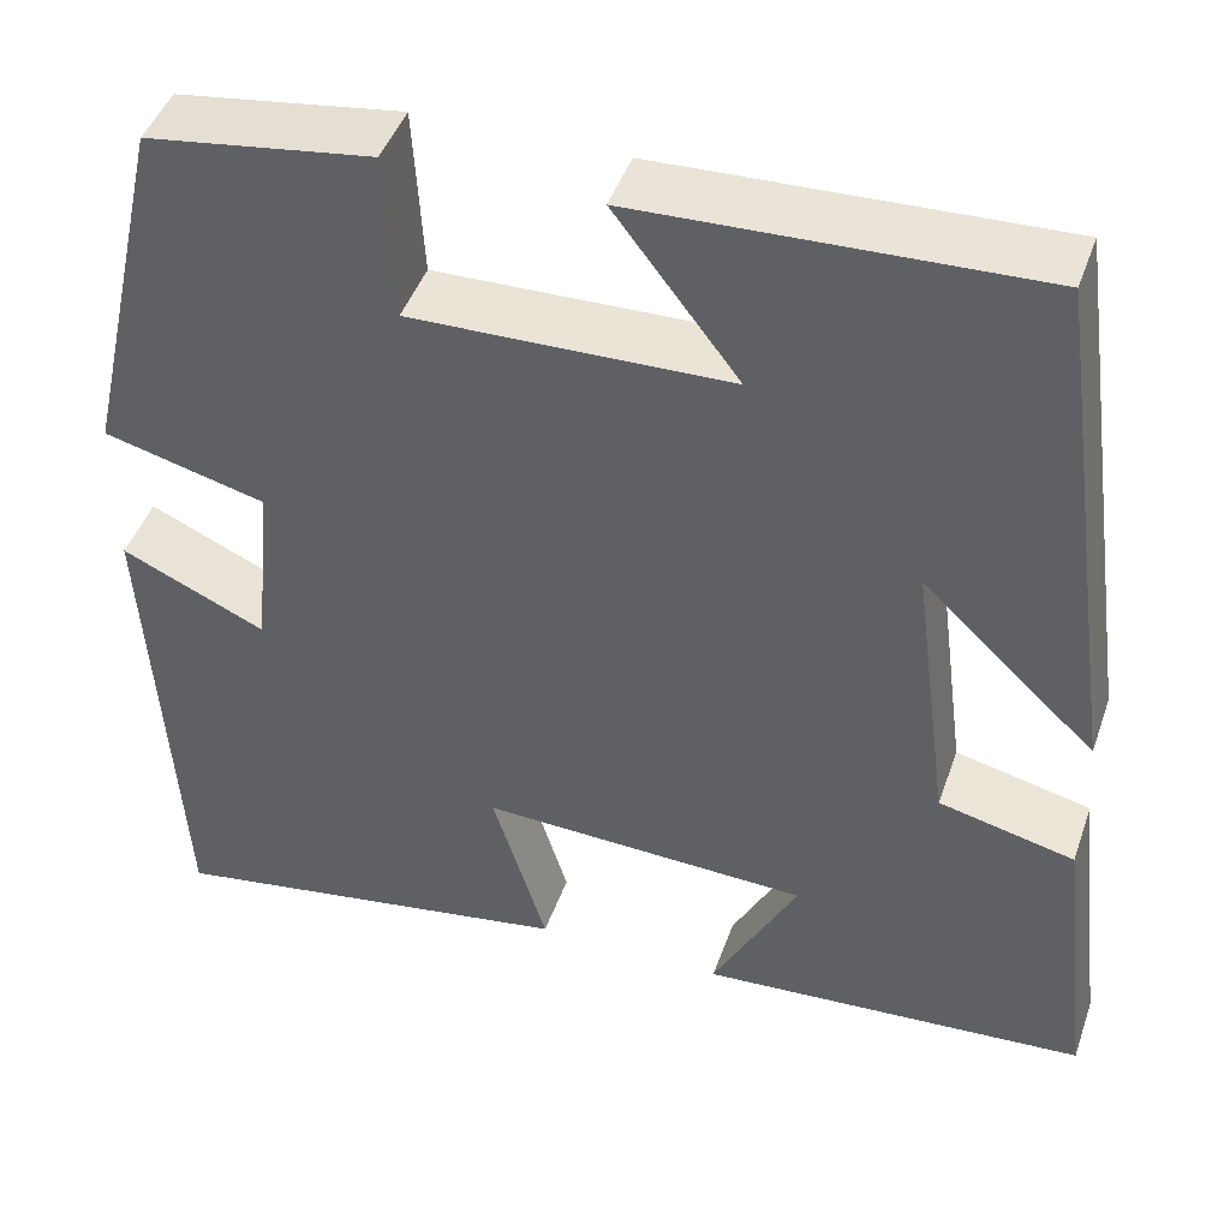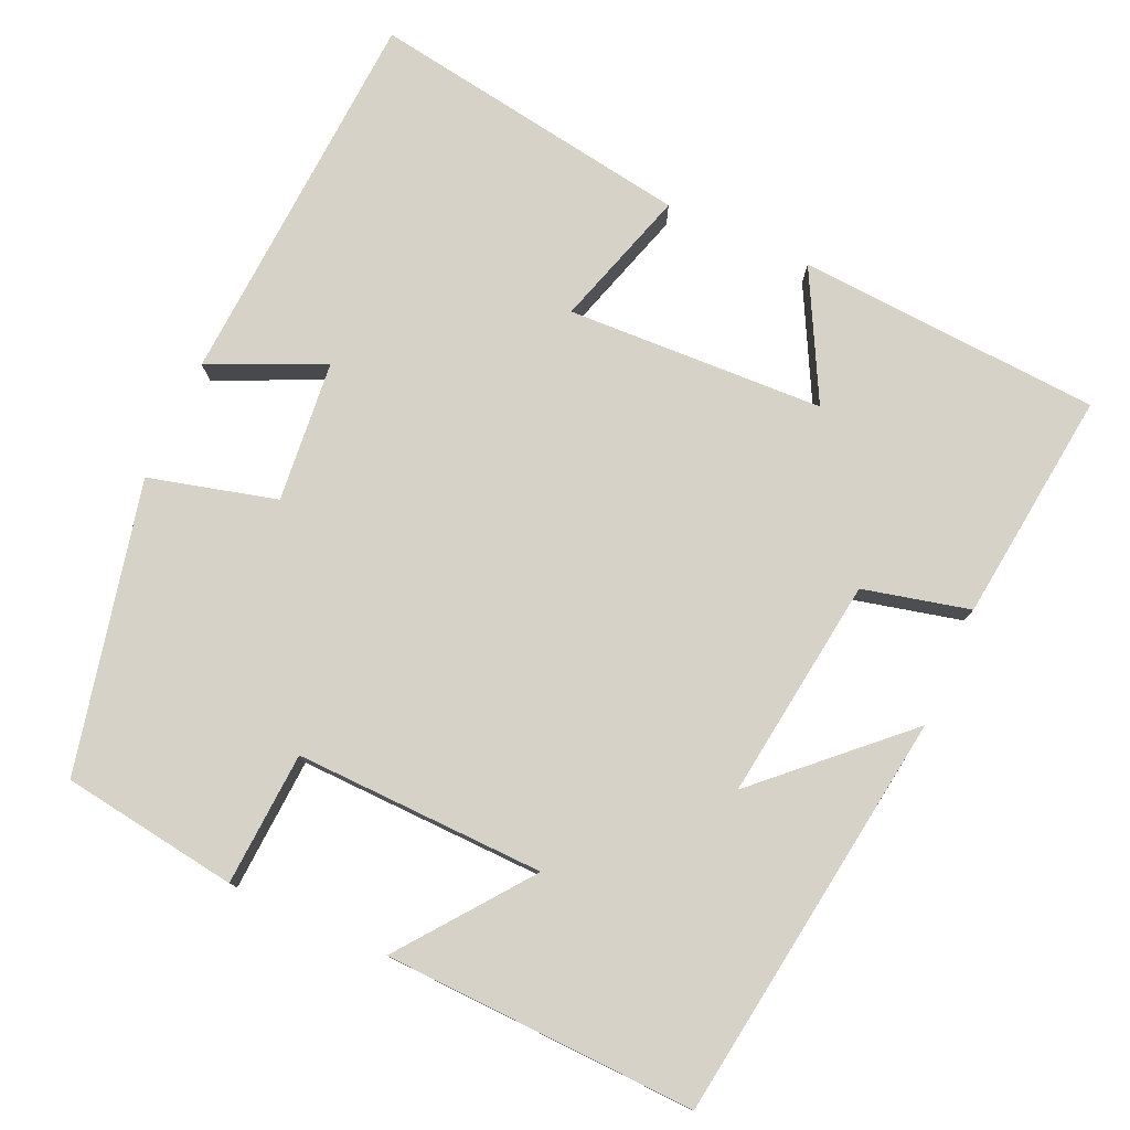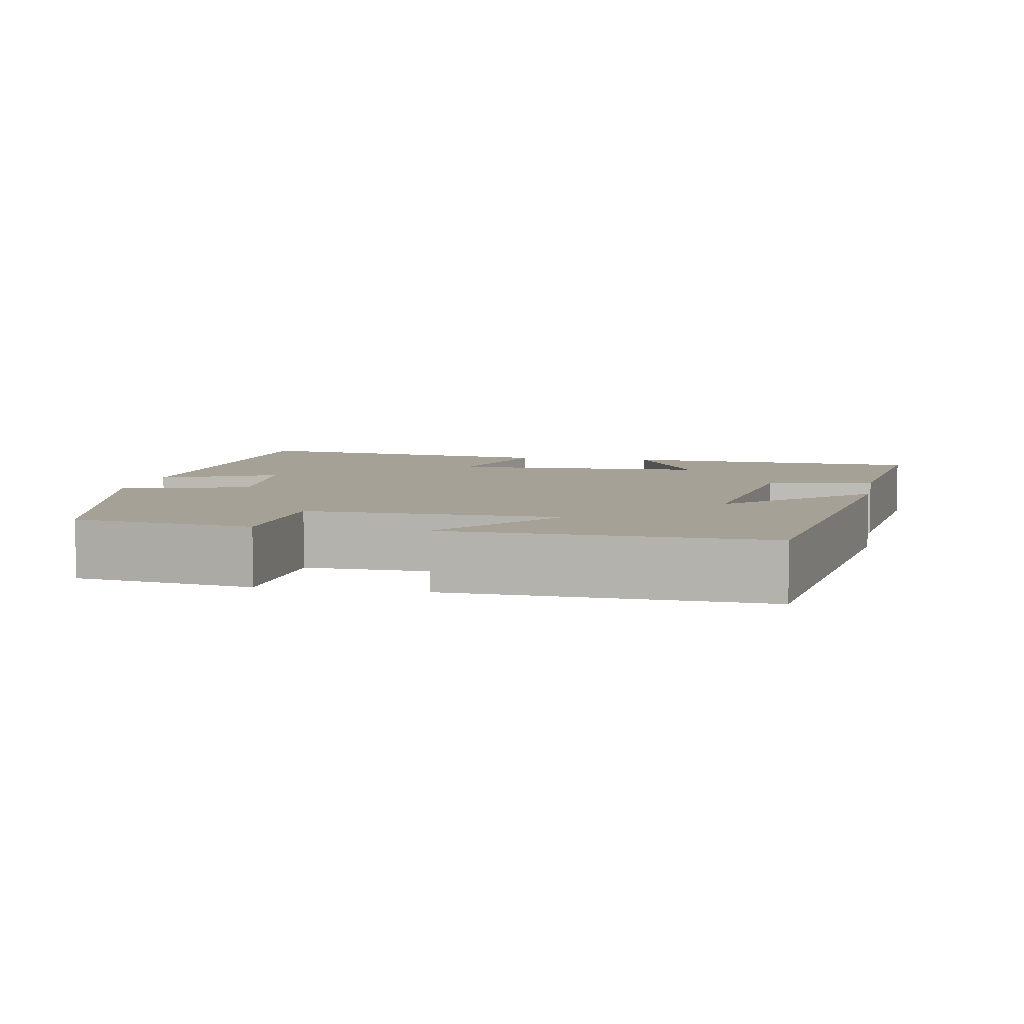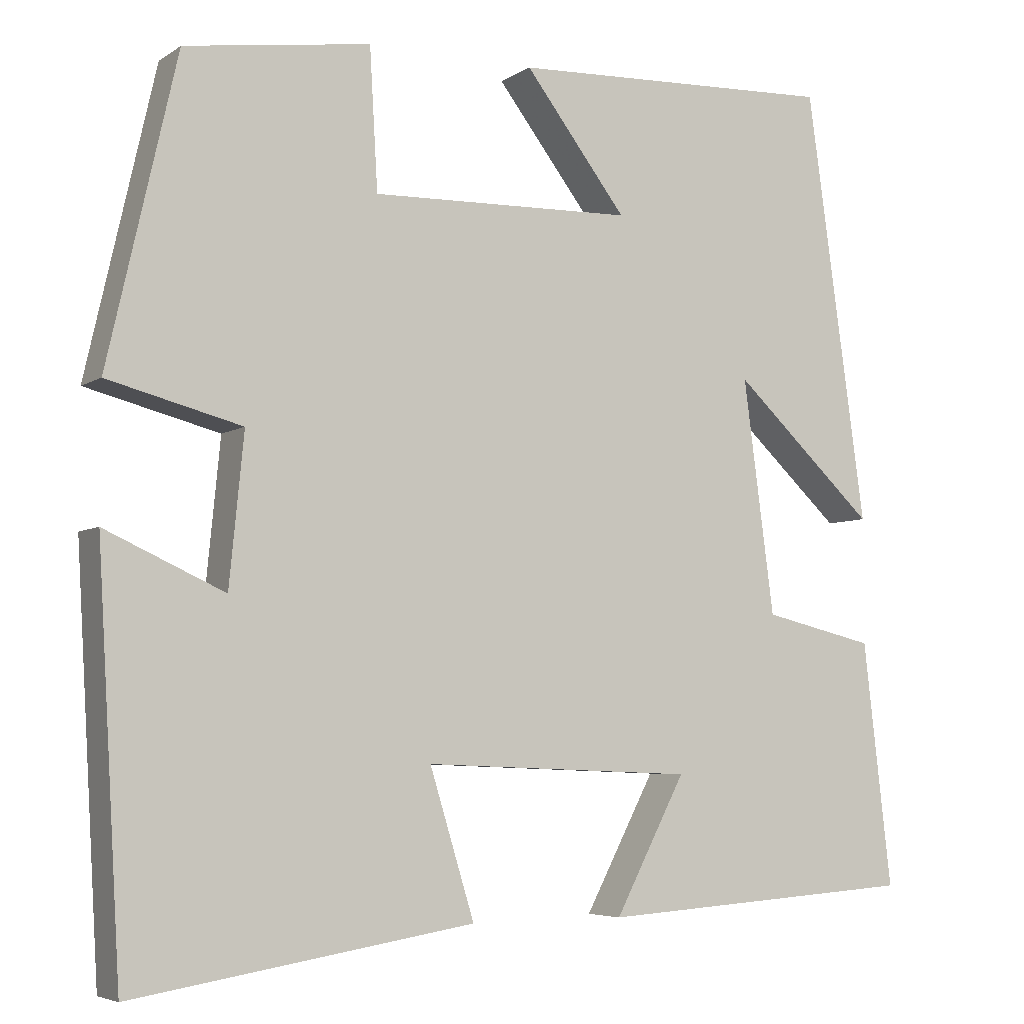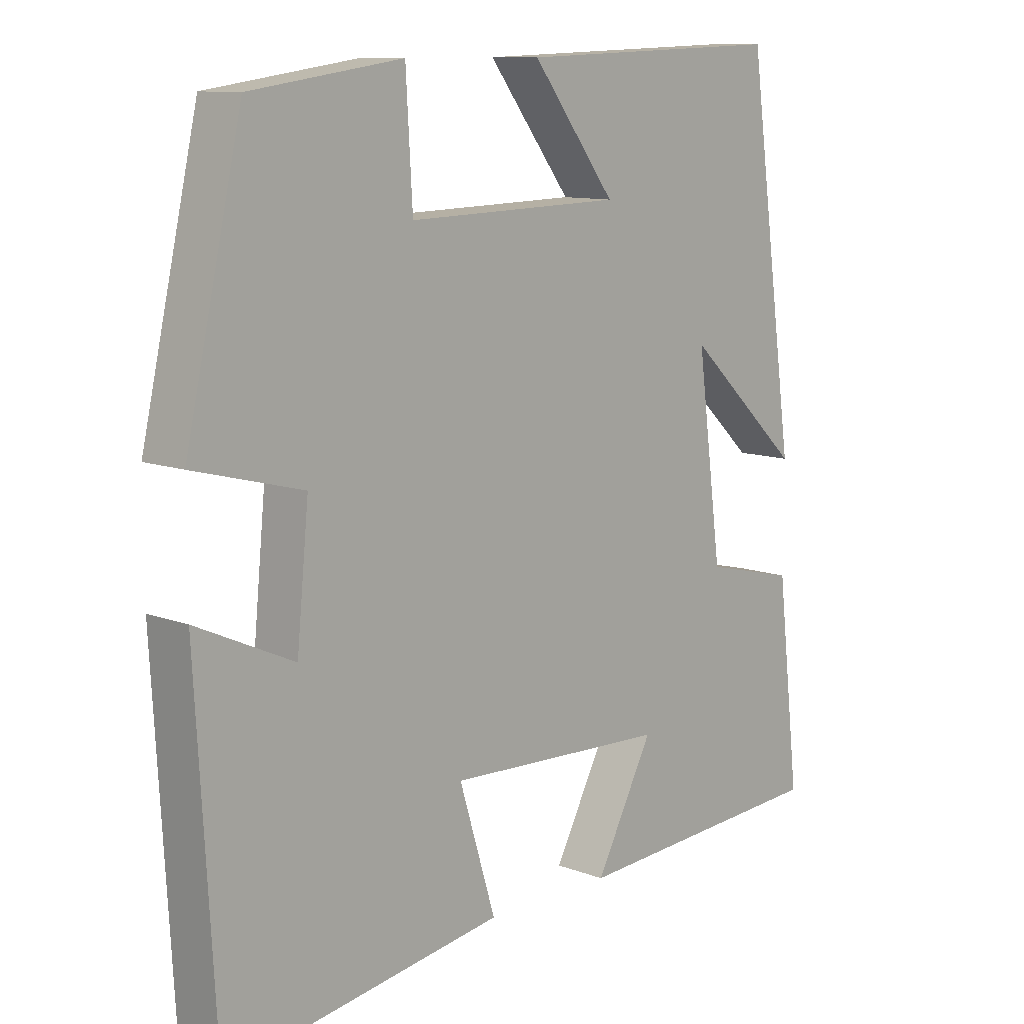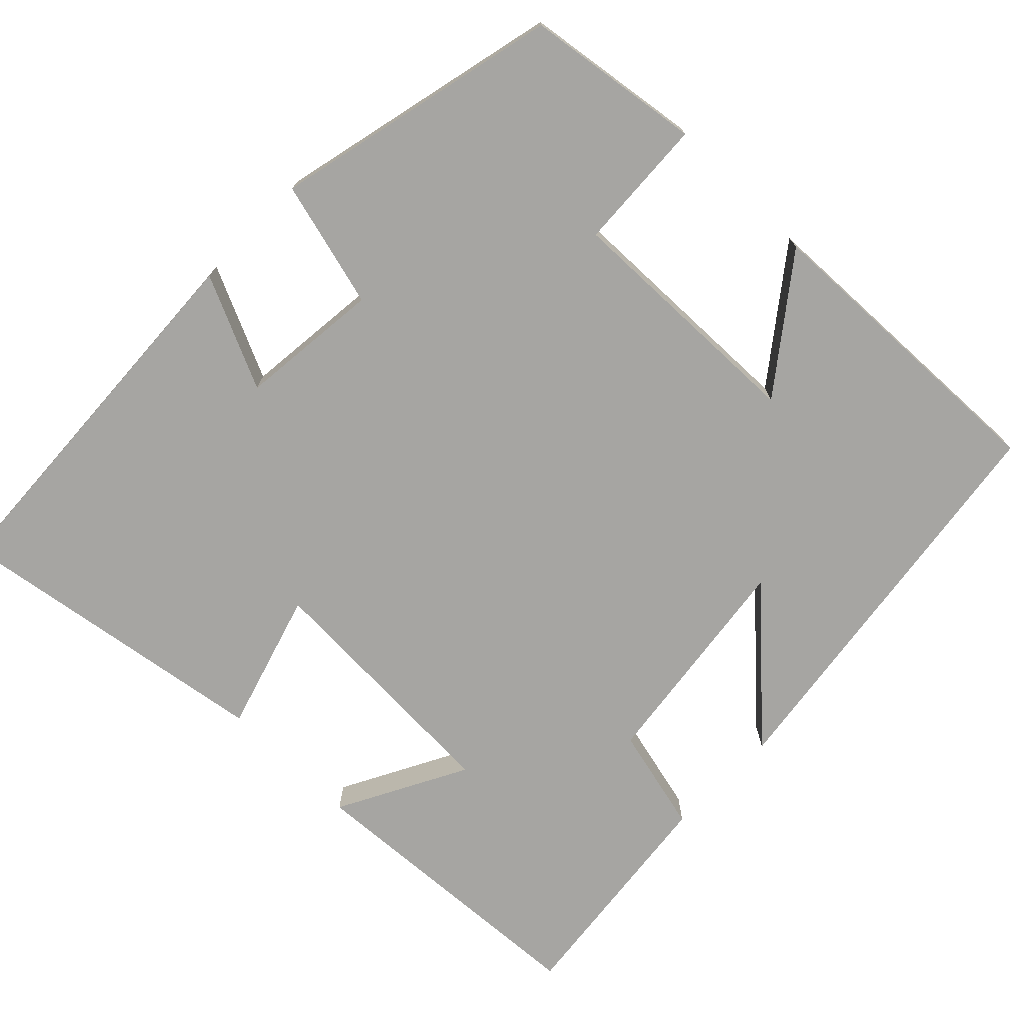
<metadata>
{"format":"obj","ext":"obj","renderer":"f3d","projection":"perspective","resolution":1024,"background":"white","views":[{"elev":45.1,"azim":18.8,"up":"+Z"},{"elev":77.9,"azim":24.2,"up":"+Y"},{"elev":6.2,"azim":10.7,"up":"+Y"},{"elev":-5.2,"azim":-28.4,"up":"+Z"},{"elev":10.7,"azim":-46.7,"up":"+Z"},{"elev":-73.8,"azim":-44.5,"up":"+Y"}]}
</metadata>
<code>
v 0.426 0.07 0.515
v 0.5 0.07 -0.017
v 0.324 0.07 0.148
v 0.362 0.07 -0.14
v 0.5 0.07 -0.173
v 0.535 0.07 -0.474
v 0.141 0.07 -0.5
v 0.228 0.07 -0.334
v -0.106 0.07 -0.32
v -0.051 0.07 -0.5
v -0.471 0.07 -0.567
v -0.5 0.07 -0.067
v -0.353 0.07 -0.134
v -0.335 0.07 0.05
v -0.5 0.07 0.093
v -0.415 0.07 0.467
v -0.186 0.07 0.5
v -0.176 0.07 0.327
v 0.148 0.07 0.335
v 0.022 0.07 0.5
v 0.426 0 0.515
v 0.5 0 -0.017
v 0.324 0 0.148
v 0.362 0 -0.14
v 0.5 0 -0.173
v 0.535 0 -0.474
v 0.141 0 -0.5
v 0.228 0 -0.334
v -0.106 0 -0.32
v -0.051 0 -0.5
v -0.471 0 -0.567
v -0.5 0 -0.067
v -0.353 0 -0.134
v -0.335 0 0.05
v -0.5 0 0.093
v -0.415 0 0.467
v -0.186 0 0.5
v -0.176 0 0.327
v 0.148 0 0.335
v 0.022 0 0.5
f 19 20 1 2
f 15 16 17 18
f 14 15 18 19
f 13 14 19
f 10 11 12 13
f 9 10 13
f 8 9 13 19
f 5 6 7 8
f 4 5 8
f 3 4 8 19
f 2 3 19
f 22 21 40 39
f 38 37 36 35
f 39 38 35 34
f 39 34 33
f 33 32 31 30
f 33 30 29
f 39 33 29 28
f 28 27 26 25
f 28 25 24
f 39 28 24 23
f 39 23 22
f 1 21 22 2
f 2 22 23 3
f 3 23 24 4
f 4 24 25 5
f 5 25 26 6
f 6 26 27 7
f 7 27 28 8
f 8 28 29 9
f 9 29 30 10
f 10 30 31 11
f 11 31 32 12
f 12 32 33 13
f 13 33 34 14
f 14 34 35 15
f 15 35 36 16
f 16 36 37 17
f 17 37 38 18
f 18 38 39 19
f 19 39 40 20
f 20 40 21 1

</code>
